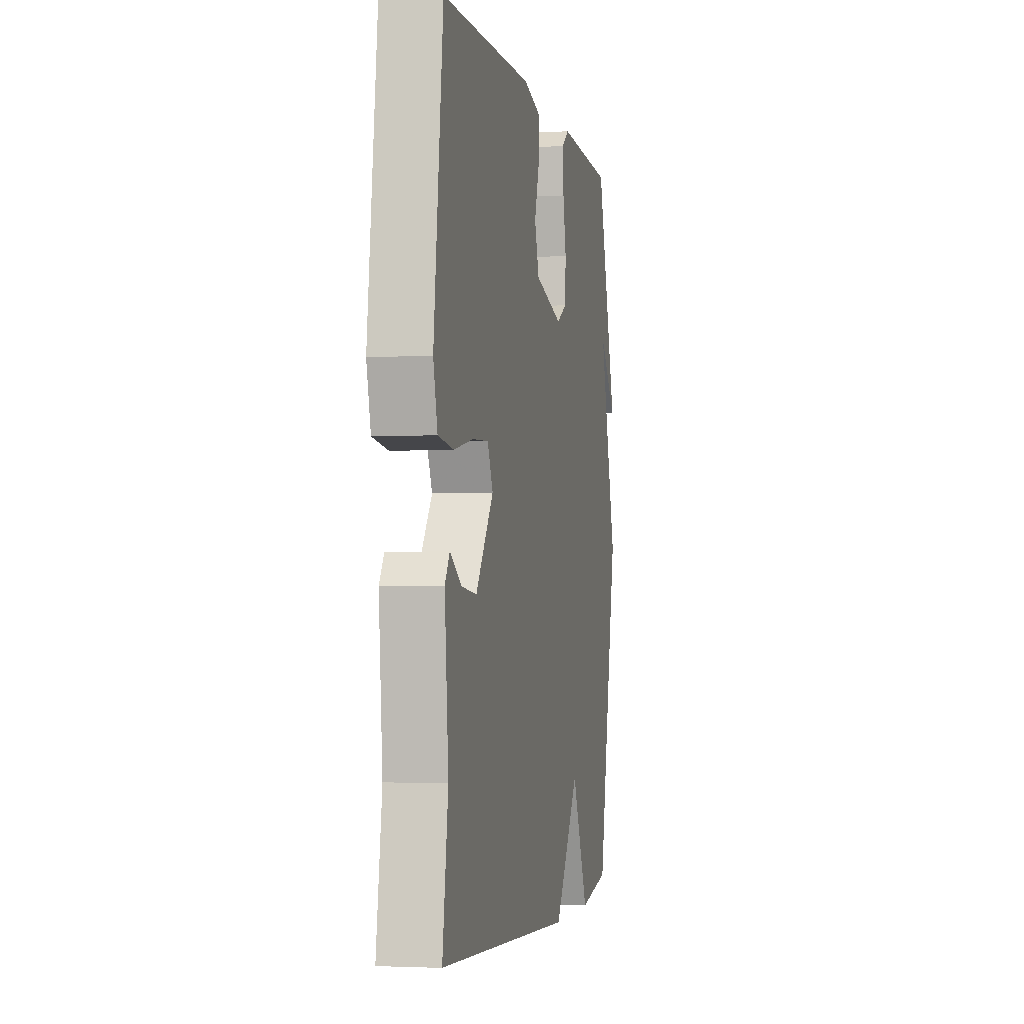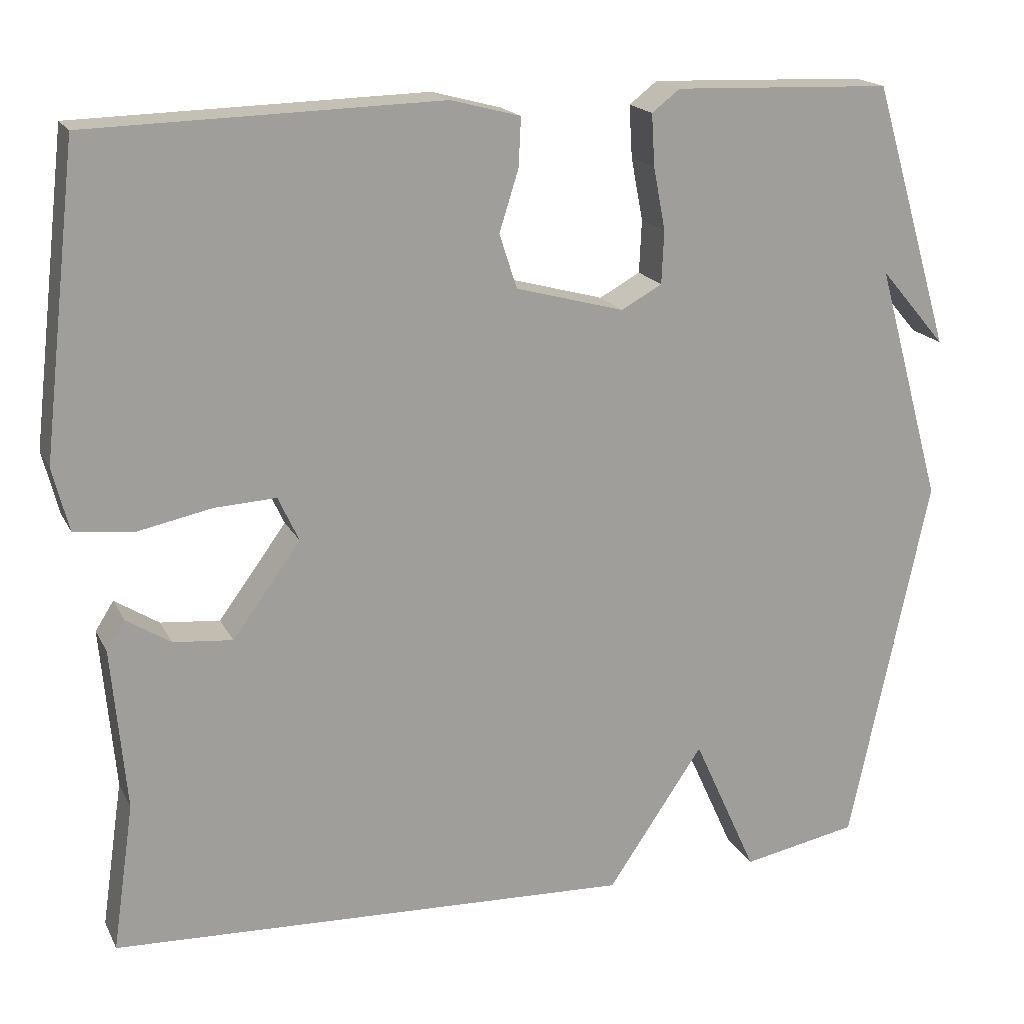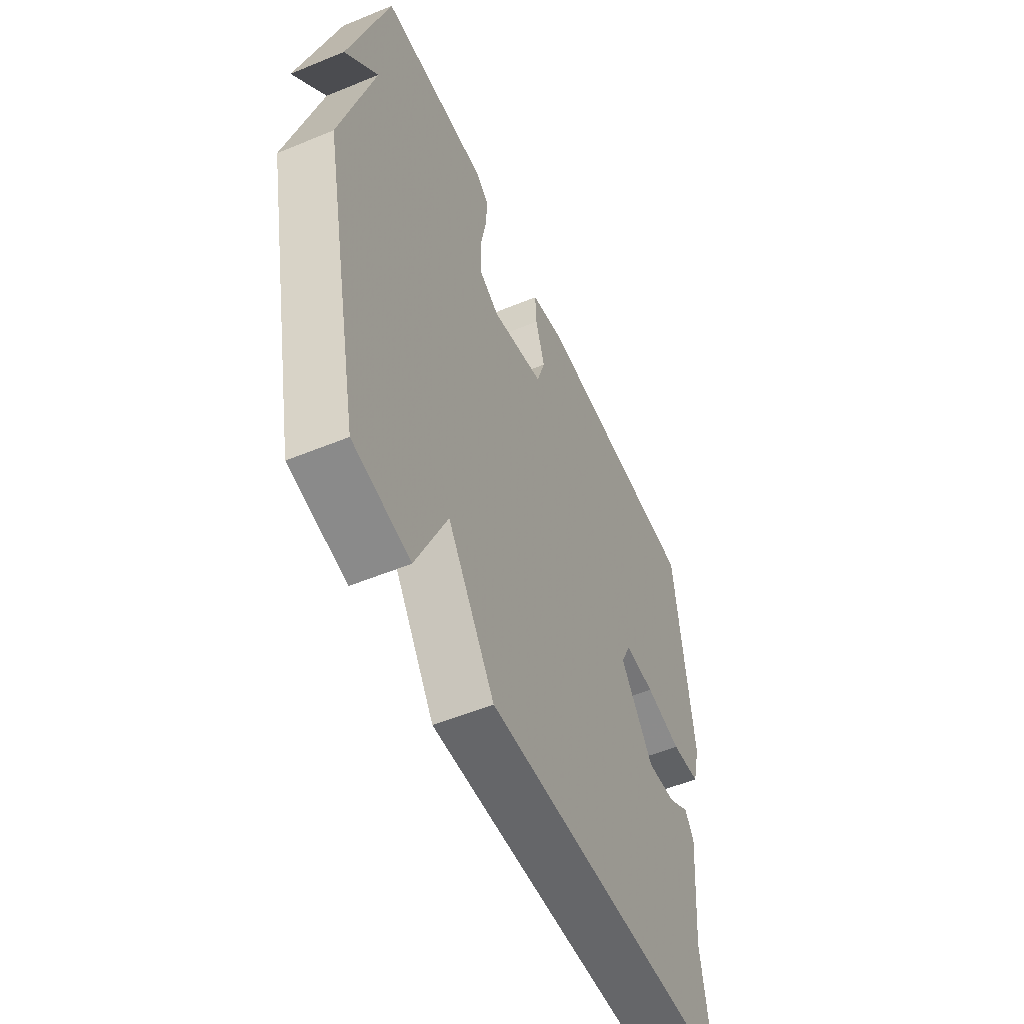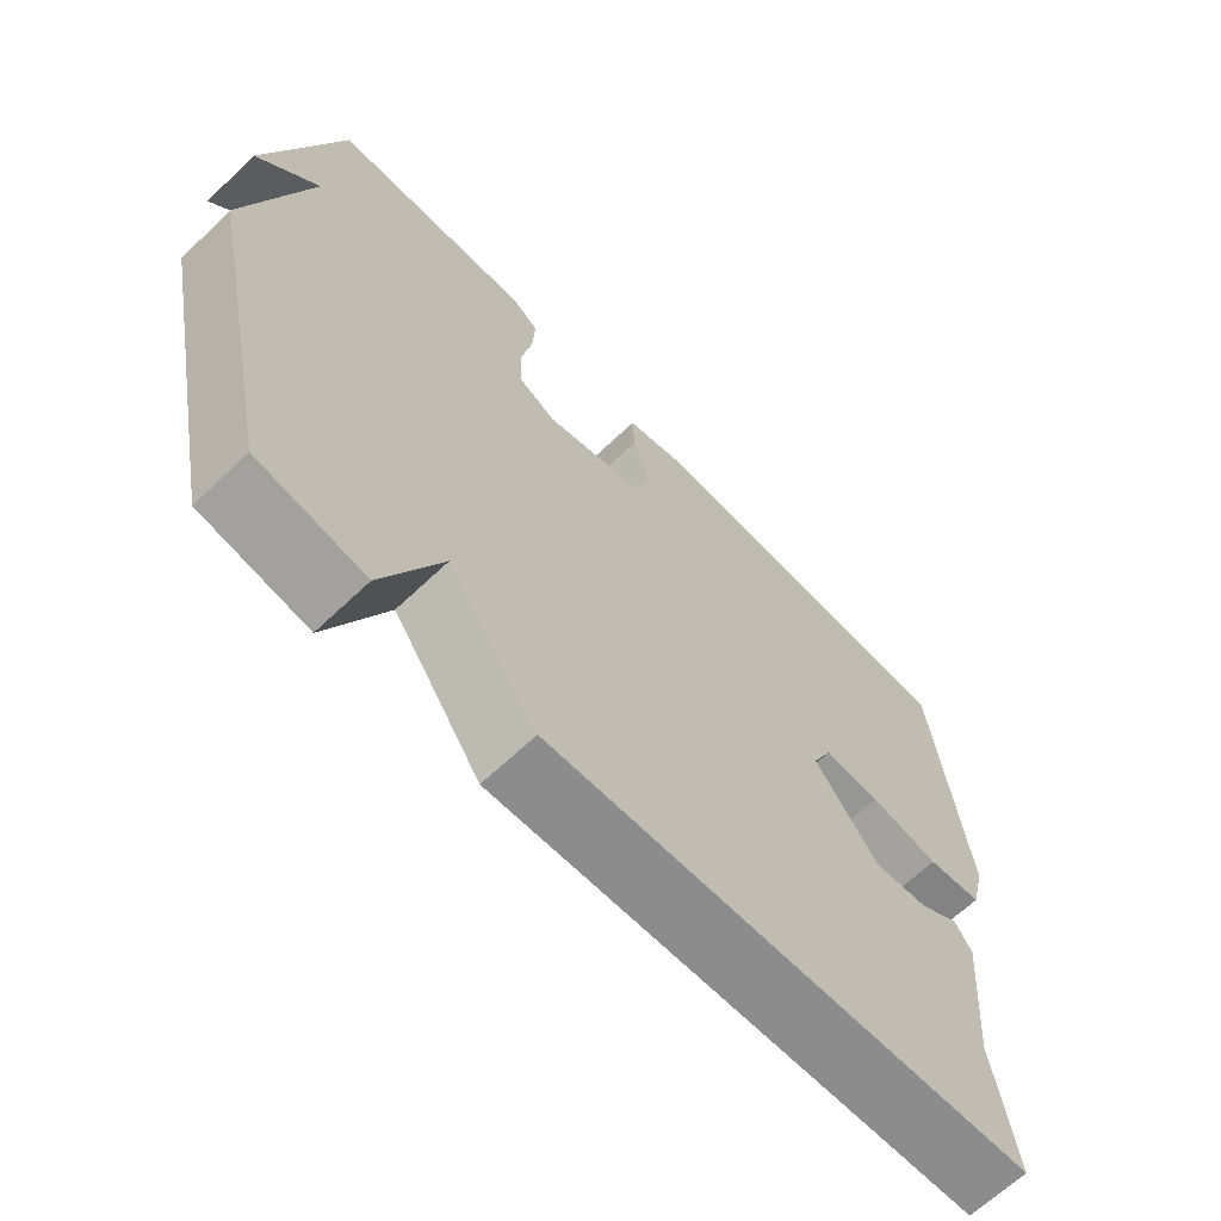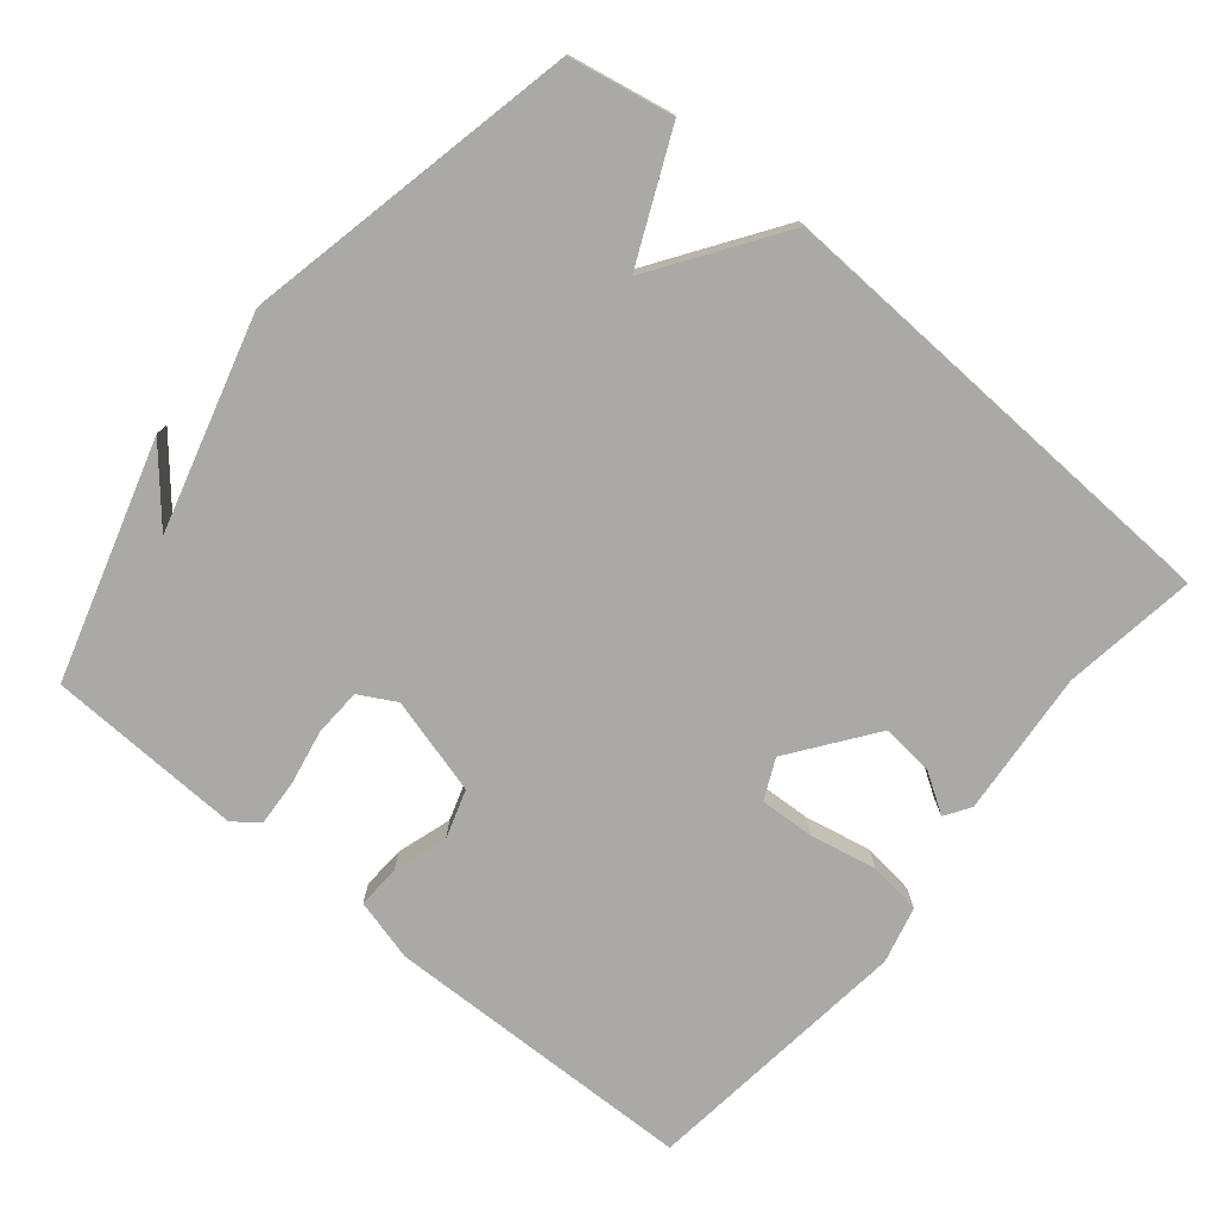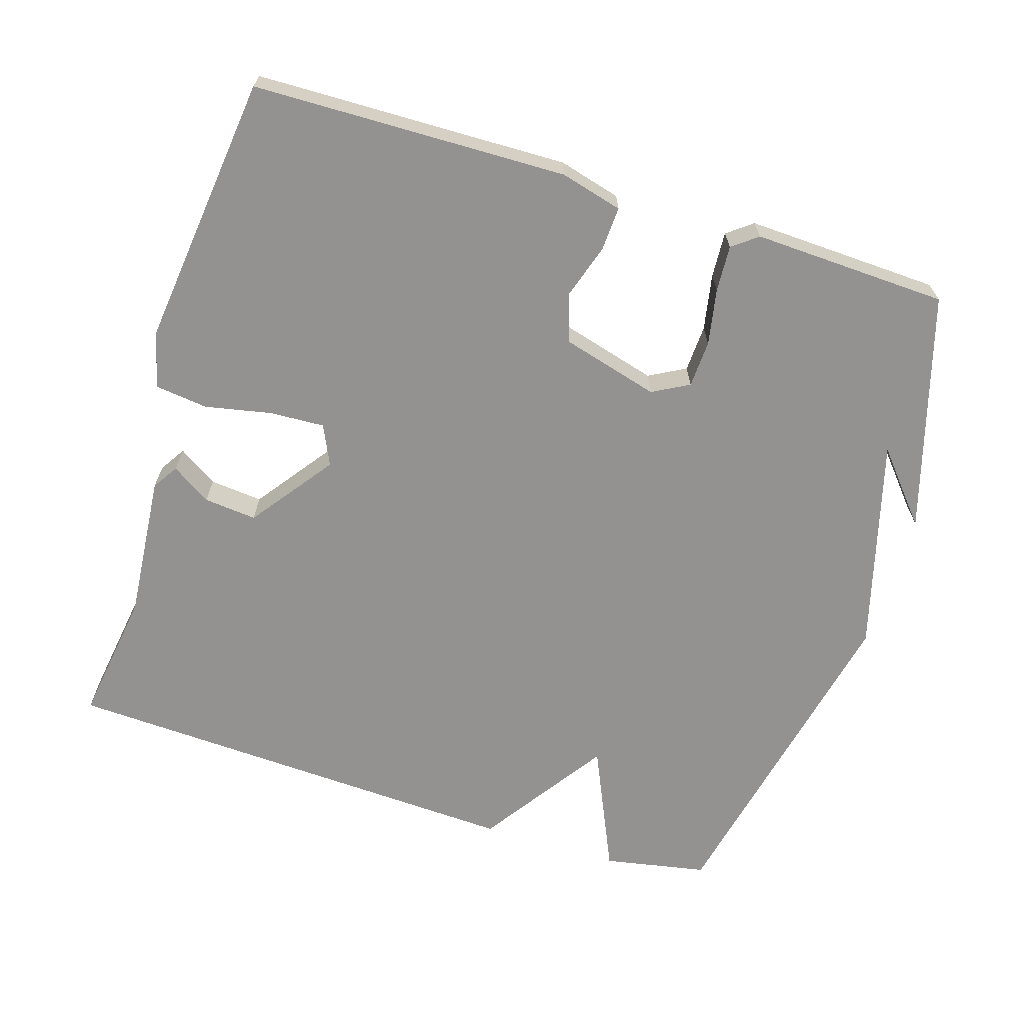
<metadata>
{"format":"obj","ext":"obj","renderer":"f3d","projection":"perspective","resolution":1024,"background":"white","views":[{"elev":-3.1,"azim":-78.5,"up":"+Z"},{"elev":18.1,"azim":-19.9,"up":"+Z"},{"elev":-54.0,"azim":113.6,"up":"+Z"},{"elev":-65.8,"azim":133.7,"up":"+Z"},{"elev":-75.5,"azim":140.3,"up":"+Y"},{"elev":-66.5,"azim":-17.5,"up":"+Y"}]}
</metadata>
<code>
v -0.5 0.07 0.5
v -0.061 0.07 0.511
v 0.026 0.07 0.488
v 0.023 0.07 0.427
v -0.001 0.07 0.351
v 0.021 0.07 0.283
v 0.157 0.07 0.246
v 0.208 0.07 0.274
v 0.211 0.07 0.34
v 0.196 0.07 0.418
v 0.192 0.07 0.483
v 0.227 0.07 0.51
v 0.5 0.07 0.5
v 0.599 0.07 0.168
v 0.516 0.07 0.265
v 0.599 0.07 -0.032
v 0.5 0.07 -0.5
v 0.355 0.07 -0.528
v 0.275 0.07 -0.351
v 0.155 0.07 -0.528
v -0.5 0.07 -0.5
v -0.473 0.07 -0.315
v -0.491 0.07 -0.112
v -0.468 0.07 -0.076
v -0.413 0.07 -0.111
v -0.339 0.07 -0.118
v -0.254 0.07 -0.002
v -0.28 0.07 0.054
v -0.357 0.07 0.05
v -0.45 0.07 0.031
v -0.524 0.07 0.04
v -0.544 0.07 0.119
v -0.5 0 0.5
v -0.061 0 0.511
v 0.026 0 0.488
v 0.023 0 0.427
v -0.001 0 0.351
v 0.021 0 0.283
v 0.157 0 0.246
v 0.208 0 0.274
v 0.211 0 0.34
v 0.196 0 0.418
v 0.192 0 0.483
v 0.227 0 0.51
v 0.5 0 0.5
v 0.599 0 0.168
v 0.516 0 0.265
v 0.599 0 -0.032
v 0.5 0 -0.5
v 0.355 0 -0.528
v 0.275 0 -0.351
v 0.155 0 -0.528
v -0.5 0 -0.5
v -0.473 0 -0.315
v -0.491 0 -0.112
v -0.468 0 -0.076
v -0.413 0 -0.111
v -0.339 0 -0.118
v -0.254 0 -0.002
v -0.28 0 0.054
v -0.357 0 0.05
v -0.45 0 0.031
v -0.524 0 0.04
v -0.544 0 0.119
f 3 4 5
f 2 3 5
f 1 2 5
f 32 1 5
f 31 32 5
f 30 31 5
f 29 30 5
f 28 29 5 6
f 27 28 6 7
f 26 27 7 8
f 22 23 24 25
f 22 25 26
f 21 22 26
f 20 21 26
f 19 20 26
f 17 18 19
f 16 17 19
f 15 16 19
f 15 19 26 8
f 13 14 15
f 12 13 15
f 11 12 15
f 10 11 15
f 9 10 15
f 8 9 15
f 37 36 35
f 37 35 34
f 37 34 33
f 37 33 64
f 37 64 63
f 37 63 62
f 37 62 61
f 38 37 61 60
f 39 38 60 59
f 40 39 59 58
f 57 56 55 54
f 58 57 54
f 58 54 53
f 58 53 52
f 58 52 51
f 51 50 49
f 51 49 48
f 51 48 47
f 40 58 51 47
f 47 46 45
f 47 45 44
f 47 44 43
f 47 43 42
f 47 42 41
f 47 41 40
f 1 33 34 2
f 2 34 35 3
f 3 35 36 4
f 4 36 37 5
f 5 37 38 6
f 6 38 39 7
f 7 39 40 8
f 8 40 41 9
f 9 41 42 10
f 10 42 43 11
f 11 43 44 12
f 12 44 45 13
f 13 45 46 14
f 14 46 47 15
f 15 47 48 16
f 16 48 49 17
f 17 49 50 18
f 18 50 51 19
f 19 51 52 20
f 20 52 53 21
f 21 53 54 22
f 22 54 55 23
f 23 55 56 24
f 24 56 57 25
f 25 57 58 26
f 26 58 59 27
f 27 59 60 28
f 28 60 61 29
f 29 61 62 30
f 30 62 63 31
f 31 63 64 32
f 32 64 33 1

</code>
